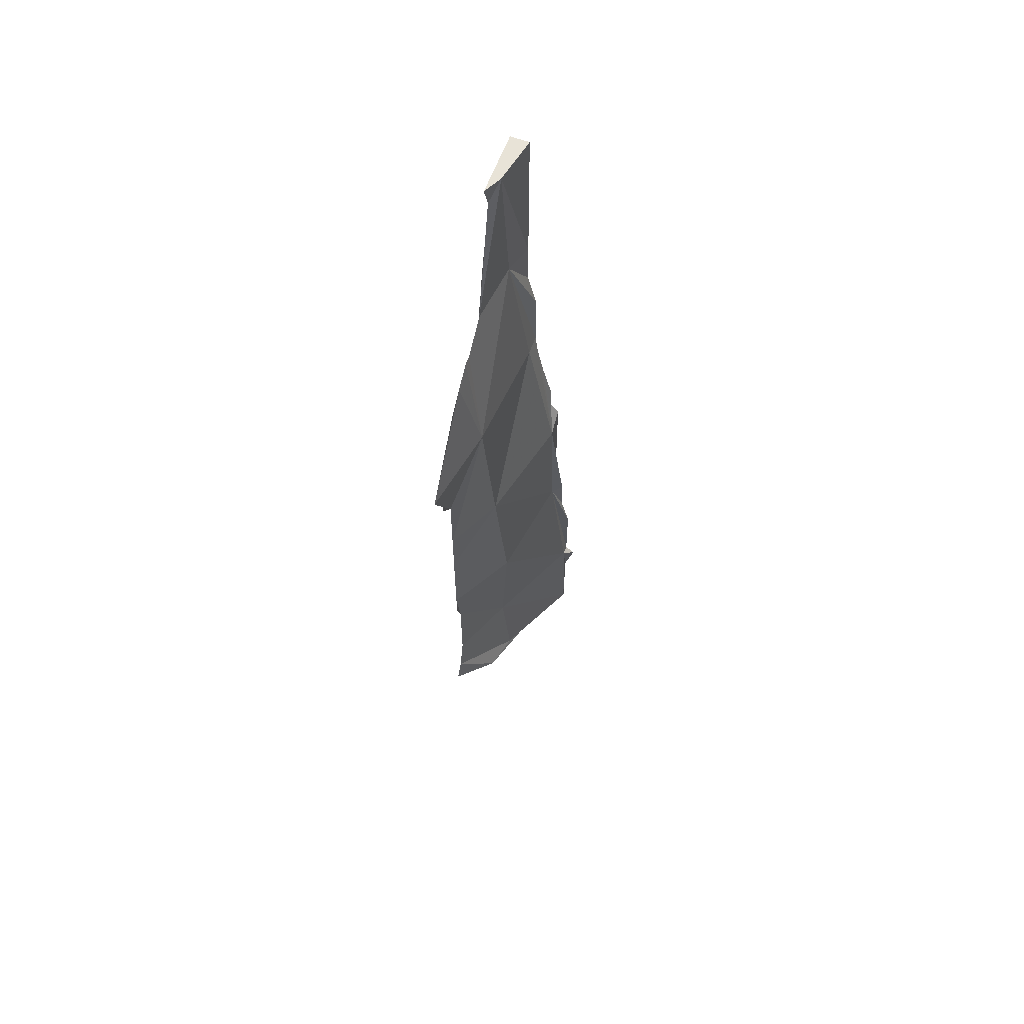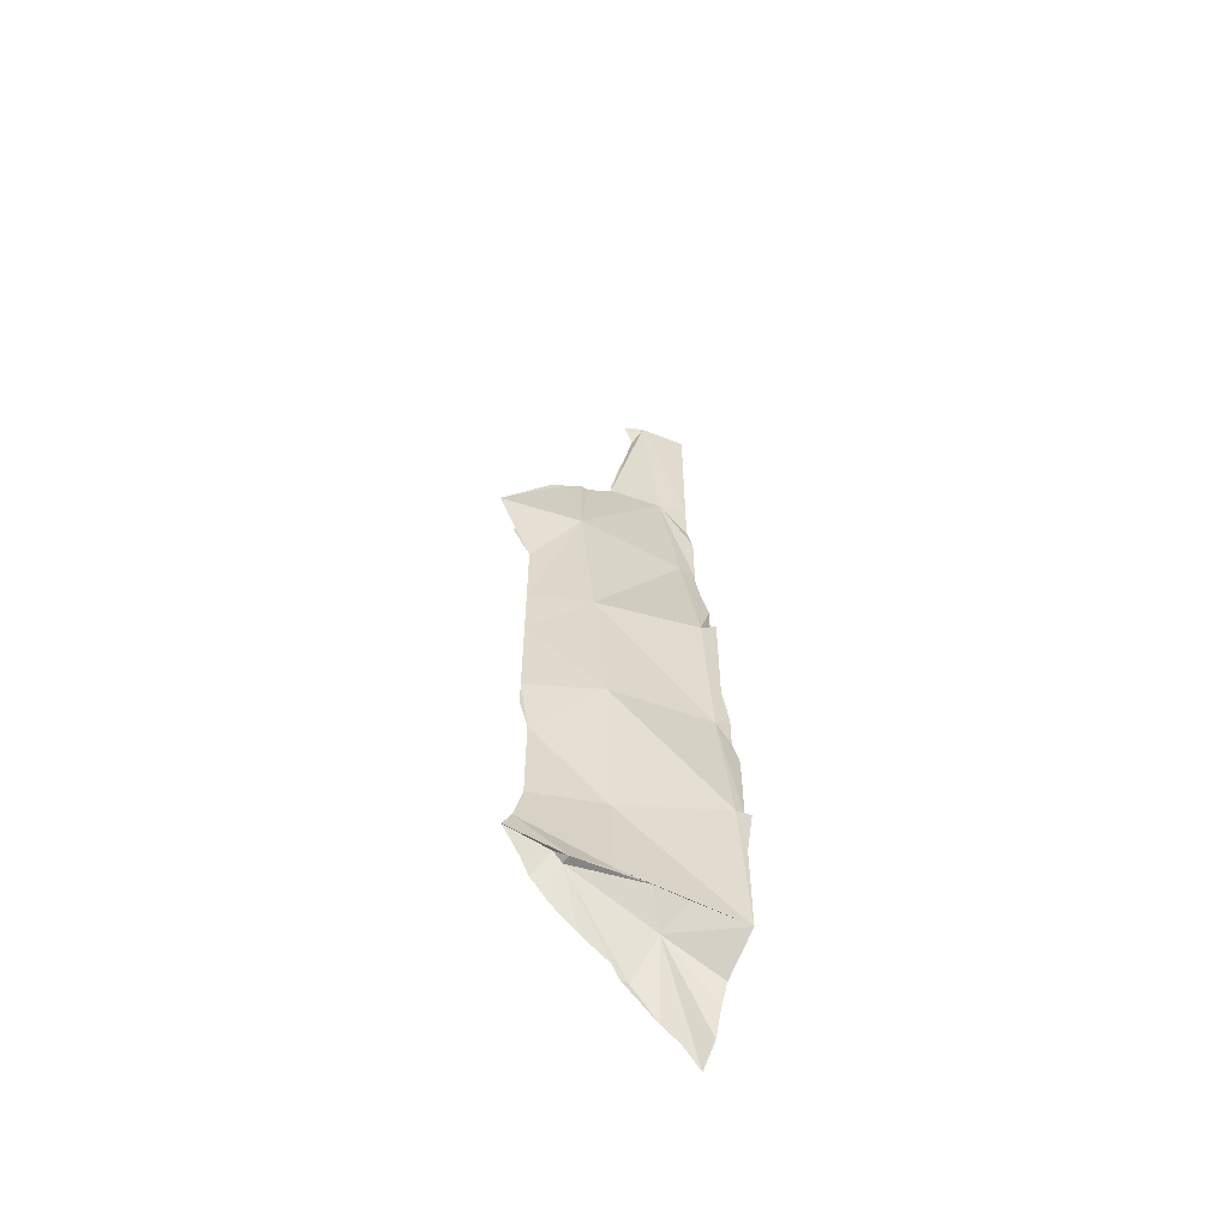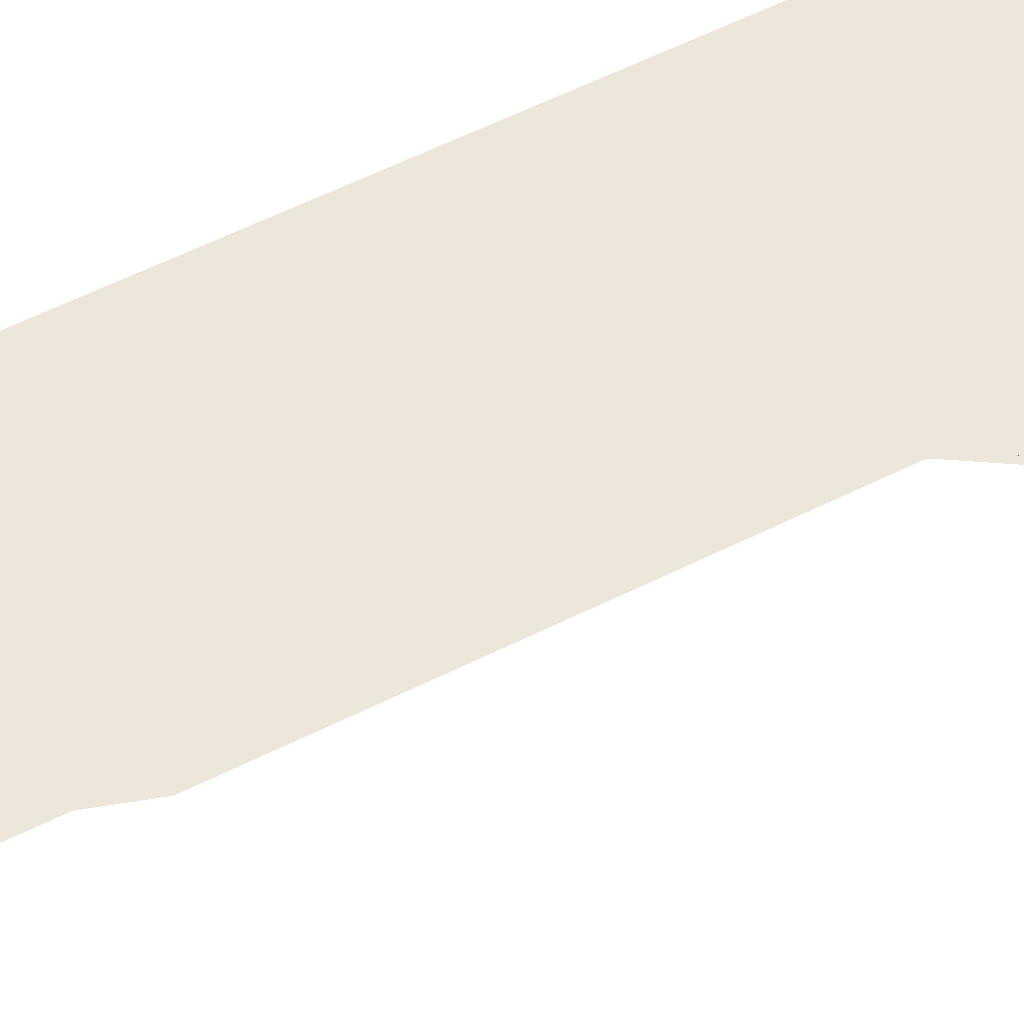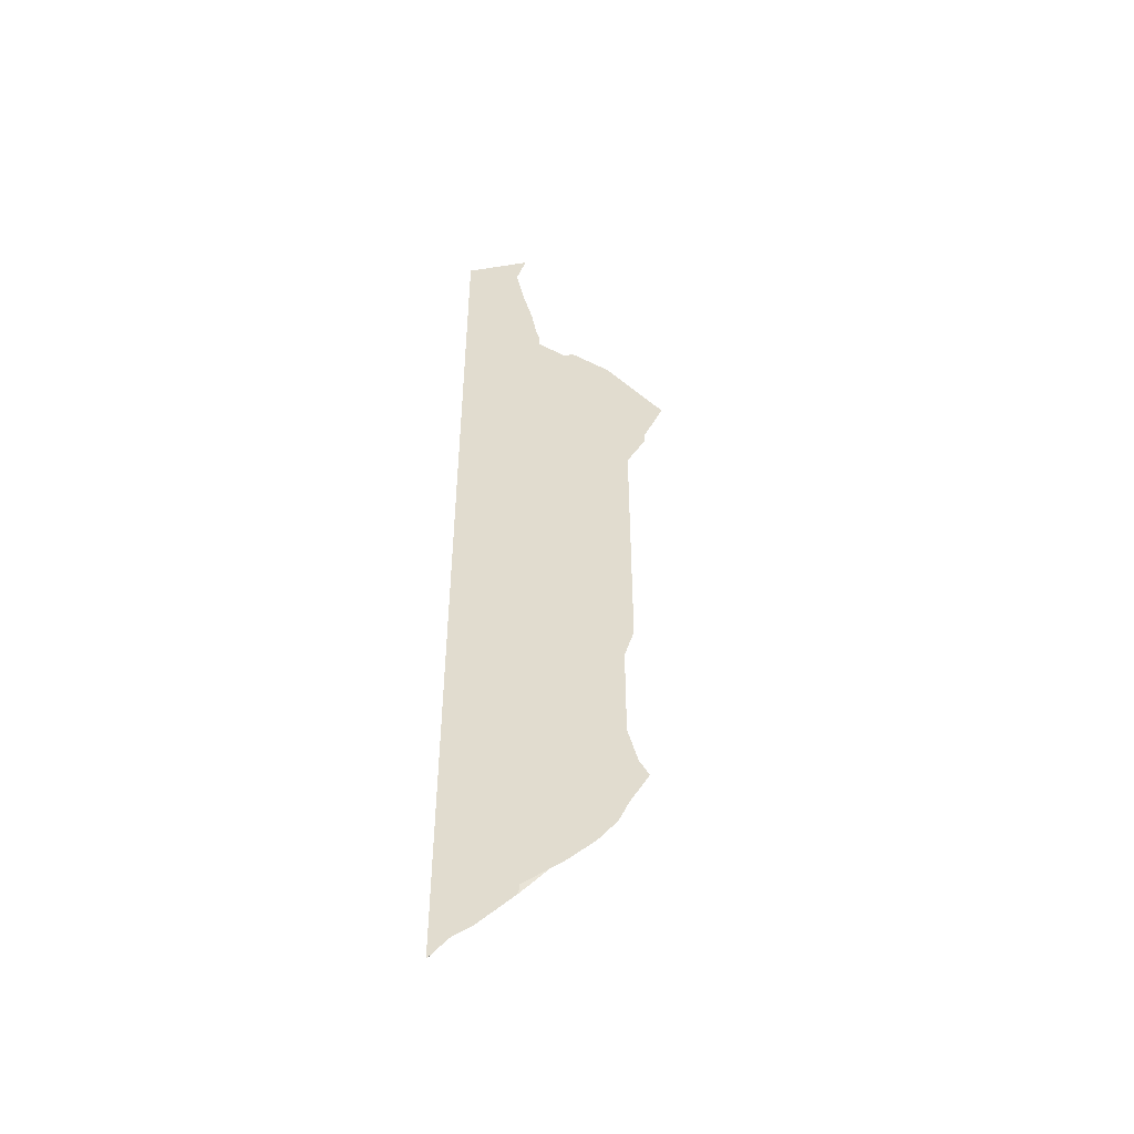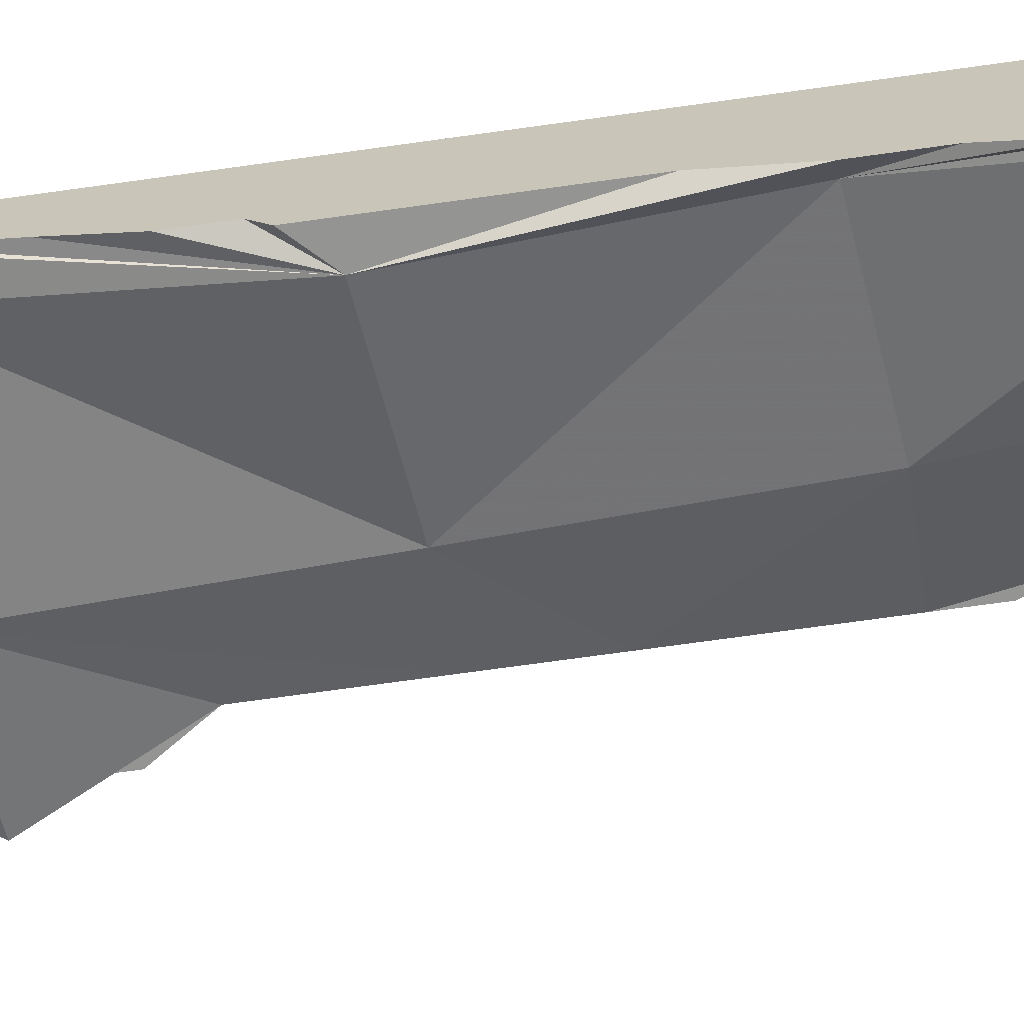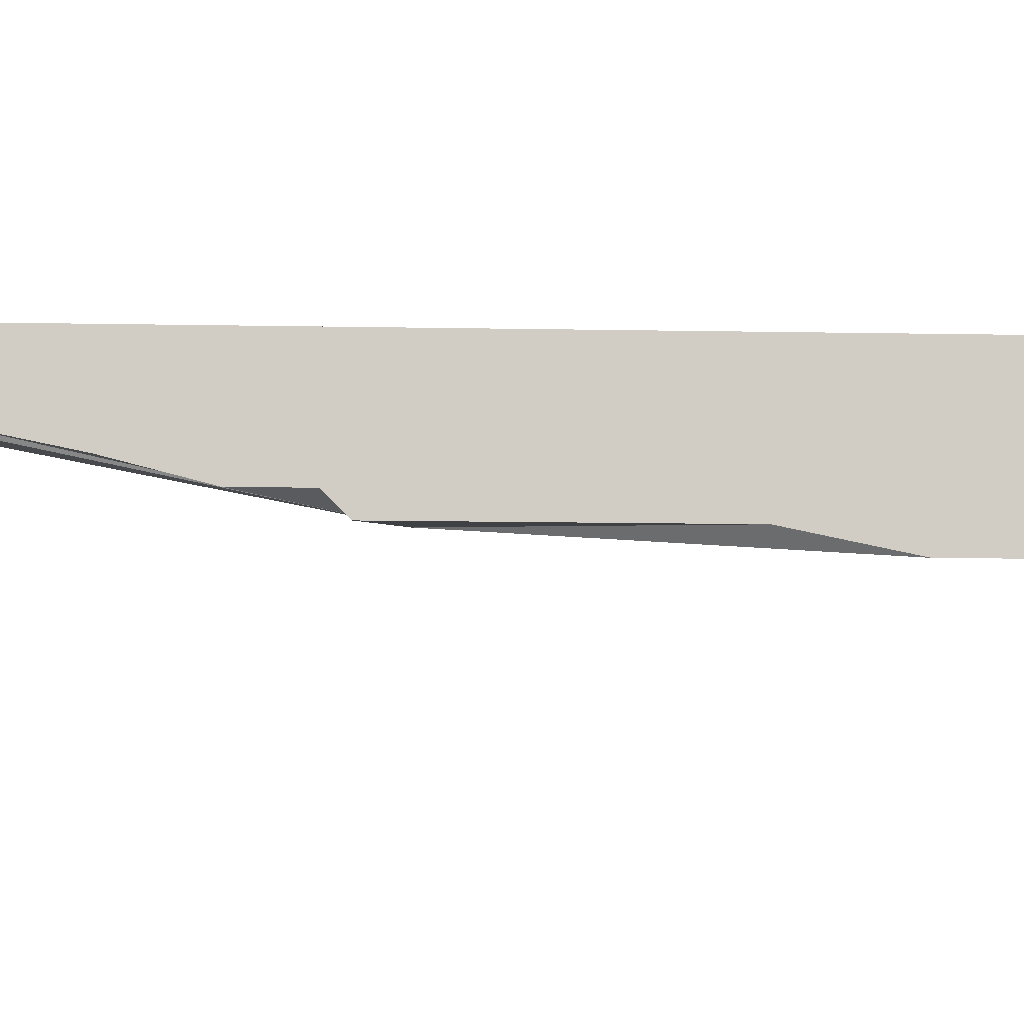
<metadata>
{"format":"obj","ext":"obj","renderer":"f3d","projection":"perspective","resolution":1024,"background":"white","views":[{"elev":62.1,"azim":110.5,"up":"+Y"},{"elev":-58.2,"azim":146.1,"up":"+Y"},{"elev":53.0,"azim":61.1,"up":"+Z"},{"elev":-48.0,"azim":10.0,"up":"+Y"},{"elev":-67.0,"azim":-81.8,"up":"+Z"},{"elev":-5.9,"azim":-95.2,"up":"+Z"}]}
</metadata>
<code>
o Mesh 0
v -0.136 0.54 0.005
v -0.132 0.546 0.008
v -0.131 0.544 0.008
v -0.135 0.541 0.006
v -0.136 0.54 0.006
v -0.14 0.54 0.004
v -0.14 0.55 0.005
v -0.133 0.55 0.008
v -0.134 0.546 0.008
v -0.134 0.55 0.008
v -0.134 0.541 0.008
v -0.133 0.541 0.008
v -0.151 0.536 0
v -0.143 0.539 0.003
v -0.146 0.538 0.002
v -0.133 0.56 0.008
v -0.133 0.559 0.008
v -0.133 0.554 0.008
v -0.139 0.546 0.008
v -0.139 0.55 0.008
v -0.134 0.554 0.008
v -0.139 0.541 0.008
v -0.134 0.539 0.008
v -0.139 0.566 0.004
v -0.132 0.566 0.008
v -0.132 0.563 0.008
v -0.134 0.559 0.008
v -0.134 0.563 0.008
v -0.143 0.546 0.008
v -0.143 0.55 0.008
v -0.139 0.554 0.008
v -0.143 0.541 0.008
v -0.139 0.537 0.008
v -0.136 0.537 0.008
v -0.135 0.538 0.008
v -0.151 0.533 0.005
v -0.151 0.537 0.005
v -0.151 0.537 -0
v -0.151 0.533 0.004
v -0.15 0.551 -0
v -0.132 0.576 0.008
v -0.132 0.572 0.008
v -0.132 0.567 0.008
v -0.134 0.567 0.008
v -0.139 0.559 0.008
v -0.139 0.563 0.008
v -0.147 0.546 0.008
v -0.147 0.55 0.008
v -0.143 0.554 0.008
v -0.147 0.541 0.008
v -0.143 0.537 0.008
v -0.139 0.535 0.008
v -0.151 0.531 0.005
v -0.151 0.533 0.008
v -0.151 0.537 0.008
v -0.151 0.541 0.005
v -0.151 0.541 -0
v -0.151 0.546 -0
v -0.151 0.55 -0.001
v -0.15 0.567 0.002
v -0.138 0.582 0.005
v -0.132 0.582 0.008
v -0.132 0.58 0.008
v -0.134 0.572 0.008
v -0.134 0.576 0.008
v -0.139 0.567 0.008
v -0.143 0.559 0.008
v -0.143 0.563 0.008
v -0.151 0.546 0.008
v -0.151 0.55 0.008
v -0.147 0.554 0.008
v -0.151 0.541 0.008
v -0.147 0.537 0.008
v -0.143 0.533 0.008
v -0.151 0.528 0.006
v -0.151 0.528 0.008
v -0.147 0.533 0.008
v -0.151 0.546 0.005
v -0.151 0.551 -0
v -0.151 0.55 0.005
v -0.151 0.554 0.005
v -0.151 0.554 -0
v -0.151 0.559 0
v -0.151 0.563 0.001
v -0.151 0.565 0.001
v -0.137 0.599 0.006
v -0.132 0.59 0.008
v -0.132 0.589 0.008
v -0.132 0.585 0.008
v -0.134 0.58 0.008
v -0.134 0.585 0.008
v -0.139 0.572 0.008
v -0.139 0.576 0.008
v -0.143 0.567 0.008
v -0.147 0.559 0.008
v -0.147 0.563 0.008
v -0.151 0.554 0.008
v -0.143 0.532 0.008
v -0.151 0.526 0.008
v -0.147 0.529 0.008
v -0.149 0.528 0.008
v -0.151 0.559 0.005
v -0.149 0.583 0.002
v -0.151 0.567 0.001
v -0.151 0.563 0.005
v -0.151 0.567 0.005
v -0.149 0.599 0.005
v -0.128 0.598 0.008
v -0.13 0.594 0.008
v -0.13 0.593 0.008
v -0.134 0.589 0.008
v -0.134 0.593 0.008
v -0.139 0.58 0.008
v -0.139 0.585 0.008
v -0.143 0.572 0.008
v -0.143 0.576 0.008
v -0.147 0.567 0.008
v -0.151 0.559 0.008
v -0.151 0.563 0.008
v -0.144 0.532 0.008
v -0.15 0.527 0.008
v -0.151 0.572 0.002
v -0.151 0.576 0.002
v -0.151 0.58 0.002
v -0.151 0.567 0.008
v -0.151 0.572 0.005
v -0.148 0.615 0.007
v -0.136 0.609 0.008
v -0.134 0.607 0.008
v -0.134 0.606 0.008
v -0.131 0.602 0.008
v -0.13 0.601 0.008
v -0.13 0.598 0.008
v -0.134 0.598 0.008
v -0.139 0.589 0.008
v -0.139 0.593 0.008
v -0.143 0.58 0.008
v -0.143 0.585 0.008
v -0.147 0.572 0.008
v -0.147 0.576 0.008
v -0.151 0.586 0.003
v -0.151 0.589 0.003
v -0.151 0.593 0.004
v -0.151 0.598 0.005
v -0.151 0.599 0.005
v -0.151 0.583 0.002
v -0.151 0.576 0.005
v -0.151 0.58 0.005
v -0.151 0.572 0.008
v -0.142 0.614 0.008
v -0.139 0.611 0.008
v -0.138 0.611 0.008
v -0.151 0.602 0.005
v -0.151 0.606 0.005
v -0.151 0.61 0.006
v -0.139 0.606 0.008
v -0.134 0.602 0.008
v -0.139 0.598 0.008
v -0.143 0.589 0.008
v -0.143 0.593 0.008
v -0.147 0.58 0.008
v -0.147 0.585 0.008
v -0.151 0.576 0.008
v -0.151 0.585 0.002
v -0.151 0.585 0.005
v -0.151 0.589 0.005
v -0.151 0.593 0.005
v -0.151 0.598 0.008
v -0.151 0.602 0.008
v -0.151 0.58 0.008
v -0.146 0.632 0.007
v -0.145 0.629 0.008
v -0.145 0.628 0.008
v -0.144 0.624 0.008
v -0.143 0.62 0.008
v -0.143 0.619 0.008
v -0.142 0.615 0.008
v -0.143 0.611 0.008
v -0.143 0.615 0.008
v -0.151 0.611 0.006
v -0.151 0.615 0.006
v -0.151 0.606 0.008
v -0.151 0.611 0.008
v -0.143 0.606 0.008
v -0.139 0.602 0.008
v -0.143 0.598 0.008
v -0.147 0.589 0.008
v -0.147 0.593 0.008
v -0.151 0.585 0.008
v -0.151 0.589 0.008
v -0.151 0.593 0.008
v -0.147 0.598 0.008
v -0.147 0.602 0.008
v -0.151 0.619 0.006
v -0.151 0.624 0.006
v -0.151 0.626 0.006
v -0.144 0.632 0.008
v -0.147 0.628 0.008
v -0.146 0.632 0.008
v -0.147 0.632 0.008
v -0.147 0.624 0.008
v -0.147 0.619 0.008
v -0.147 0.611 0.008
v -0.147 0.615 0.008
v -0.151 0.615 0.008
v -0.151 0.619 0.008
v -0.147 0.606 0.008
v -0.143 0.602 0.008
v -0.151 0.628 0.006
v -0.151 0.632 0.006
v -0.151 0.624 0.008
v -0.151 0.628 0.008
v -0.151 0.632 0.008
v -0.145 0.536 0.005
f 1 2 3 4 5
f 6 7 8 2 1
f 9 2 8 10
f 3 2 9 11 12
f 13 7 6 14 15
f 8 7 16 17 18
f 19 9 10 20
f 18 21 10 8
f 22 11 9 19
f 12 11 23
f 13 40 7
f 16 7 24 25 26
f 27 17 16 26 28
f 17 27 21 18
f 29 19 20 30
f 20 10 21 31
f 32 22 19 29
f 33 34 35 23 11 22
f 36 37 38 13 39
f 24 7 40
f 25 24 41 42 43
f 28 26 25 43 44
f 45 27 28 46
f 31 21 27 45
f 47 29 30 48
f 30 20 31 49
f 50 32 29 47
f 51 33 22 32
f 34 33 52
f 53 36 39
f 54 55 37 36
f 38 37 56 57
f 40 13 38 57 58 59
f 24 40 60
f 41 24 61 62 63
f 64 42 41 65
f 42 64 44 43
f 46 28 44 66
f 67 45 46 68
f 49 31 45 67
f 69 47 48 70
f 48 30 49 71
f 72 50 47 69
f 73 51 32 50
f 52 33 51 74
f 75 76 54 36 53
f 54 77 73 55
f 55 72 56 37
f 57 56 78 58
f 79 40 59
f 58 78 80 59
f 80 81 82 79 59
f 61 24 60
f 60 40 79 82 83 84 85
f 62 61 86 87 88 89
f 90 63 62 89 91
f 63 90 65 41
f 92 64 65 93
f 66 44 64 92
f 68 46 66 94
f 95 67 68 96
f 71 49 67 95
f 69 70 80 78
f 70 48 71 97
f 72 69 78 56
f 55 73 50 72
f 77 74 51 73
f 99 76 75
f 100 77 54 76 101
f 70 97 81 80
f 82 81 102 83
f 61 60 103
f 104 60 85
f 83 102 105 84
f 105 106 104 85 84
f 61 107 86
f 87 86 108 109 110
f 111 88 87 110 112
f 88 111 91 89
f 113 90 91 114
f 93 65 90 113
f 115 92 93 116
f 94 66 92 115
f 96 68 94 117
f 118 95 96 119
f 97 71 95 118
f 98 74 77 100 120
f 101 76 99 121
f 97 118 102 81
f 61 103 107
f 103 60 104 122 123 124
f 118 119 105 102
f 119 125 106 105
f 104 106 126 122
f 86 107 127
f 108 86 128 129 130 131 132
f 133 108 132
f 108 133 109
f 109 133 134 112 110
f 135 111 112 136
f 114 91 111 135
f 137 113 114 138
f 116 93 113 137
f 139 115 116 140
f 117 94 115 139
f 119 96 117 125
f 103 141 142 143 144 145 107
f 103 124 146
f 122 126 147 123
f 147 148 124 123
f 125 149 126 106
f 86 127 150 151 152 128
f 127 107 145 153 154 155
f 156 130 129 128 152 151
f 130 157 131
f 131 157 134 133 132
f 136 112 134 158
f 159 135 136 160
f 138 114 135 159
f 161 137 138 162
f 140 116 137 161
f 149 139 140 163
f 125 117 139 149
f 103 146 164 141
f 165 166 142 141 164
f 142 166 167 143
f 143 167 144
f 168 169 153 145 144
f 148 165 164 146 124
f 149 163 147 126
f 163 170 148 147
f 150 127 171 172 173 174 175 176 177
f 178 151 150 177 179
f 127 155 180 181
f 153 169 182 154
f 182 183 180 155 154
f 184 156 151 178
f 185 157 130 156
f 158 134 157 185
f 160 136 158 186
f 187 159 160 188
f 162 138 159 187
f 170 161 162 189
f 163 140 161 170
f 189 190 166 165
f 190 191 167 166
f 191 168 144 167
f 168 192 193 169
f 170 189 165 148
f 171 127 181 194 195 196
f 172 171 197
f 198 173 172 197 199 200
f 173 198 201 174
f 174 201 202 176 175
f 176 179 177
f 203 178 179 204
f 180 183 205 181
f 205 206 194 181
f 169 193 207 182
f 182 207 203 183
f 207 184 178 203
f 208 185 156 184
f 186 158 185 208
f 188 160 186 192
f 190 187 188 191
f 189 162 187 190
f 191 188 192 168
f 192 186 208 193
f 171 196 209 210
f 194 206 211 195
f 211 212 209 196 195
f 197 171 199
f 213 212 198 200
f 199 171 200
f 171 210 213 200
f 211 201 198 212
f 206 202 201 211
f 204 179 176 202
f 183 203 204 205
f 205 204 202 206
f 193 208 184 207
f 212 213 210 209
f 5 35 34 52
f 4 3 12 23 35 5
f 5 52 74 98 120 214
f 14 6 1 5 214
f 214 120 100 101 121
f 15 14 214
f 214 121 99 75 53 39
f 13 15 214 39

</code>
